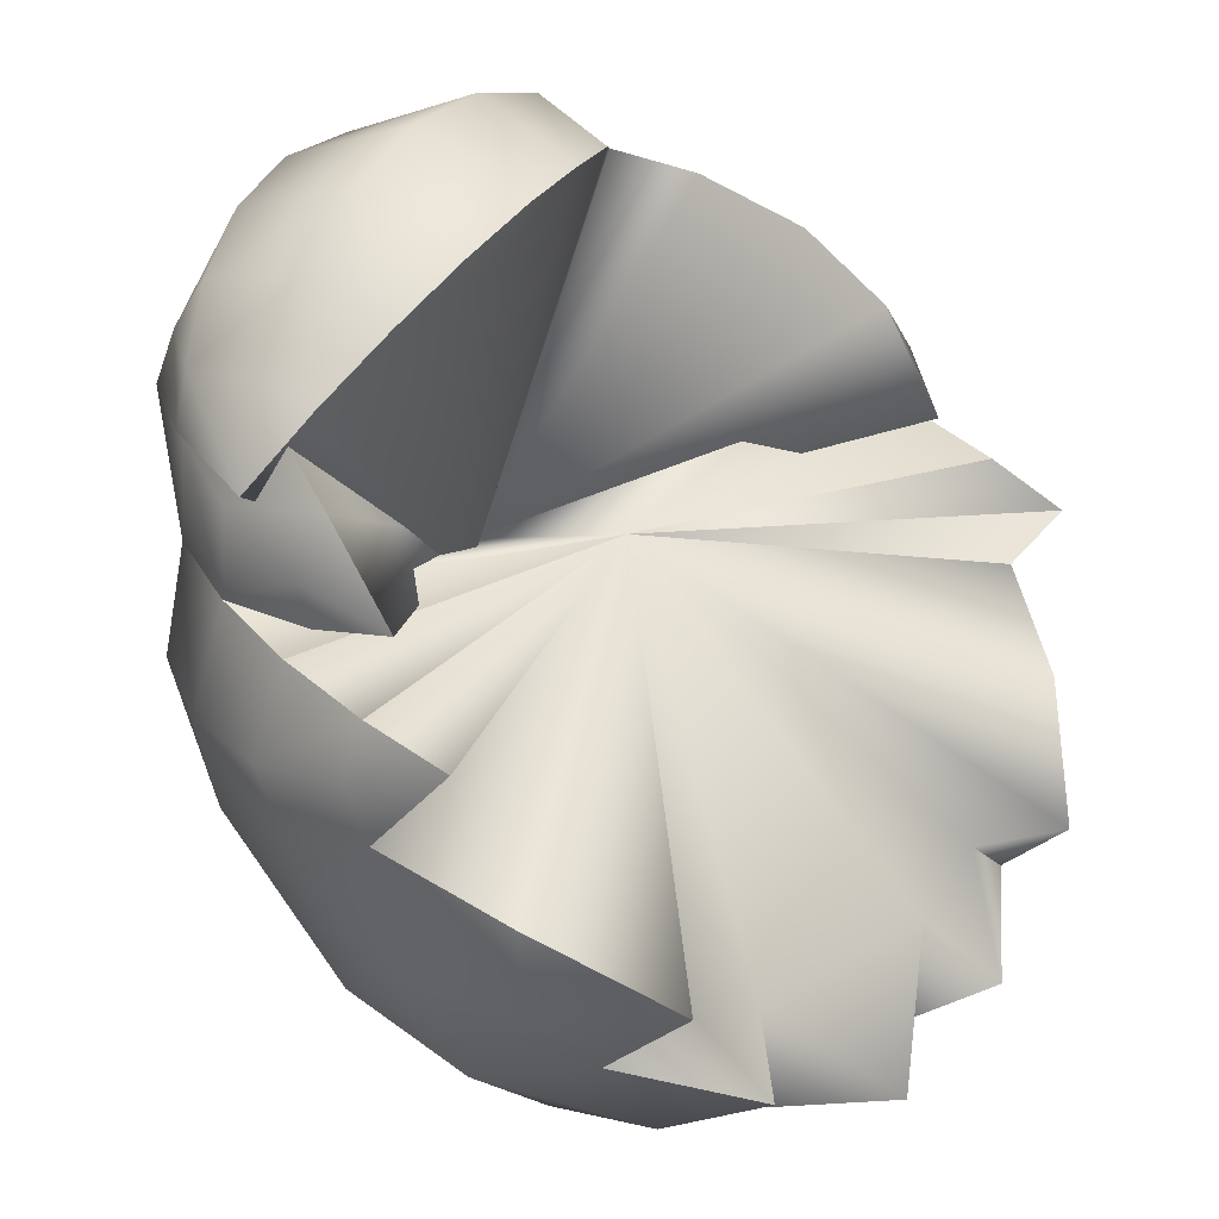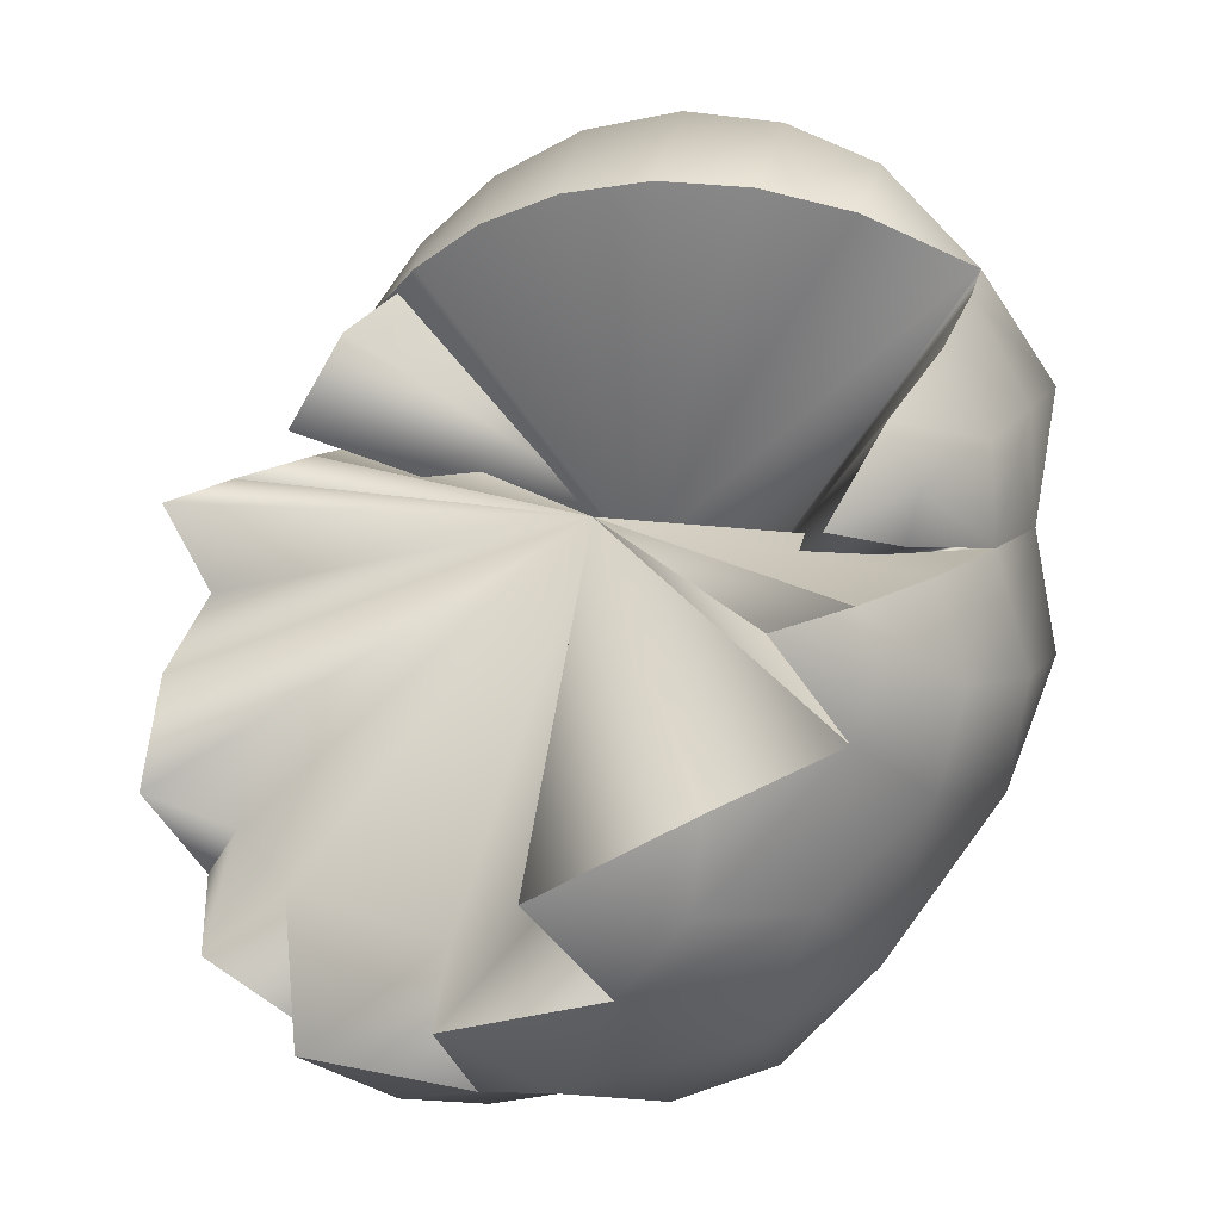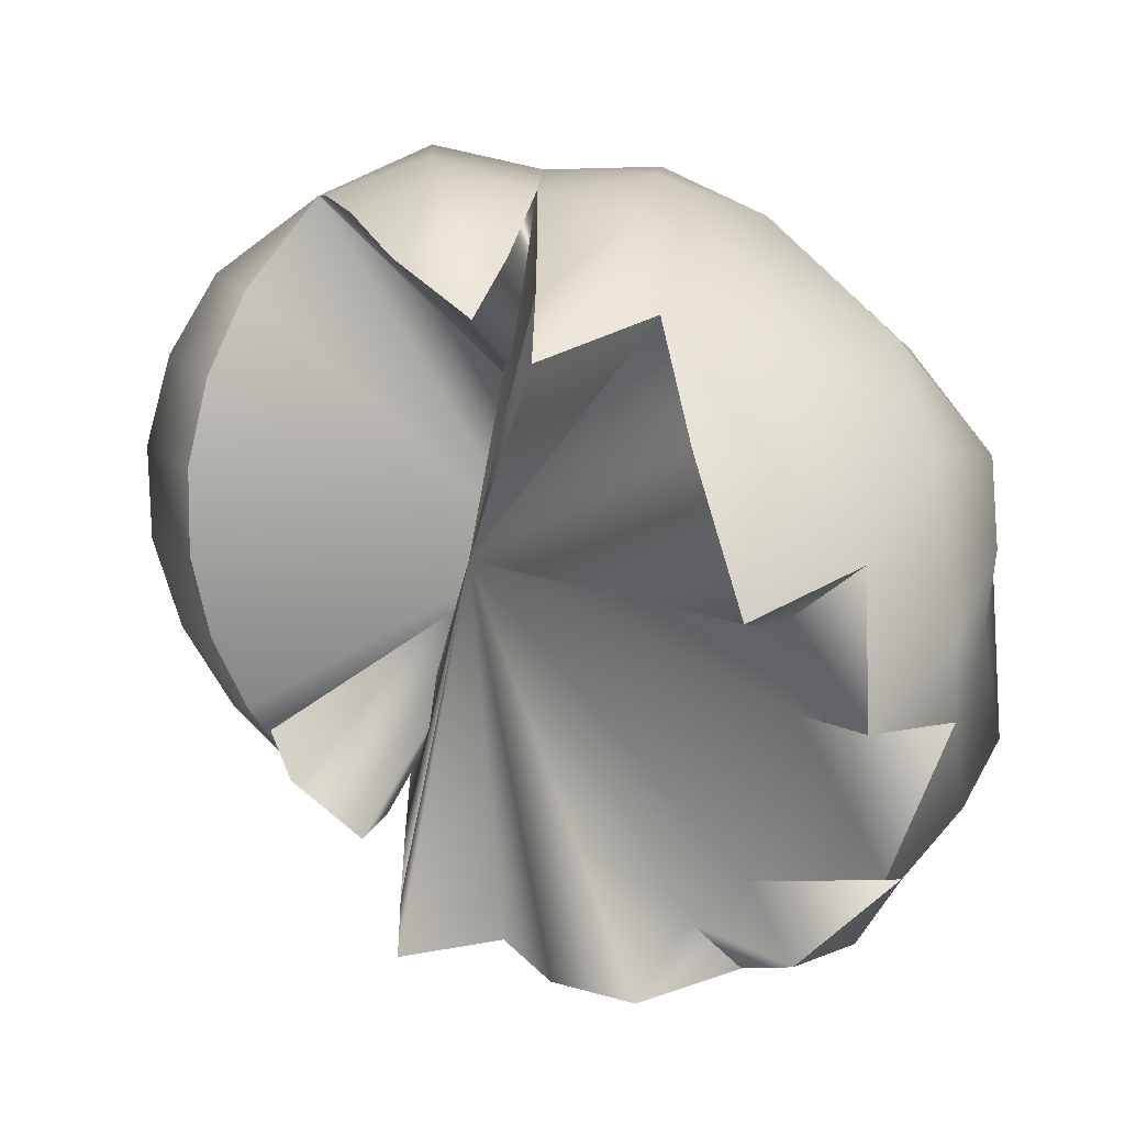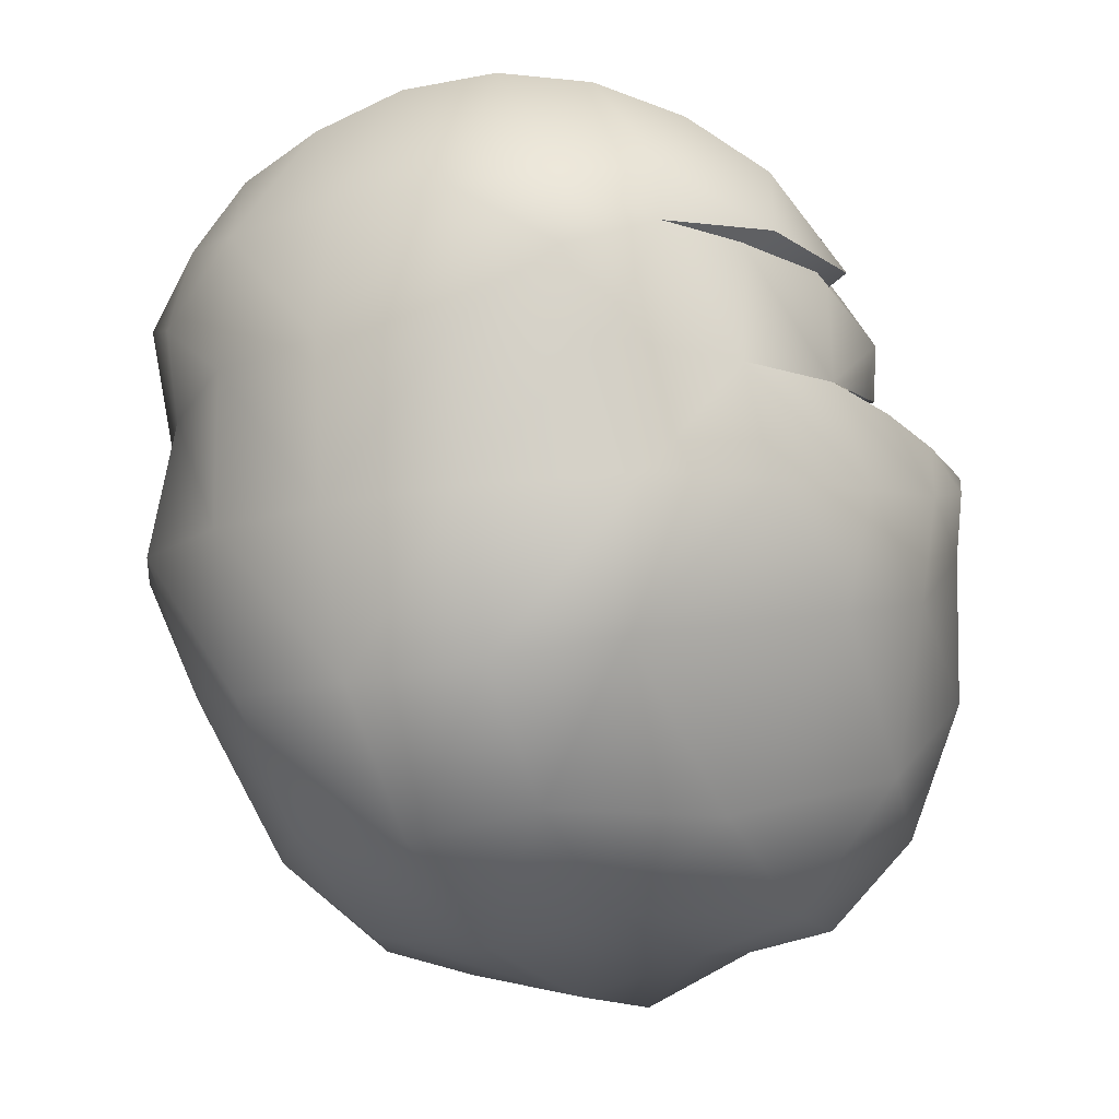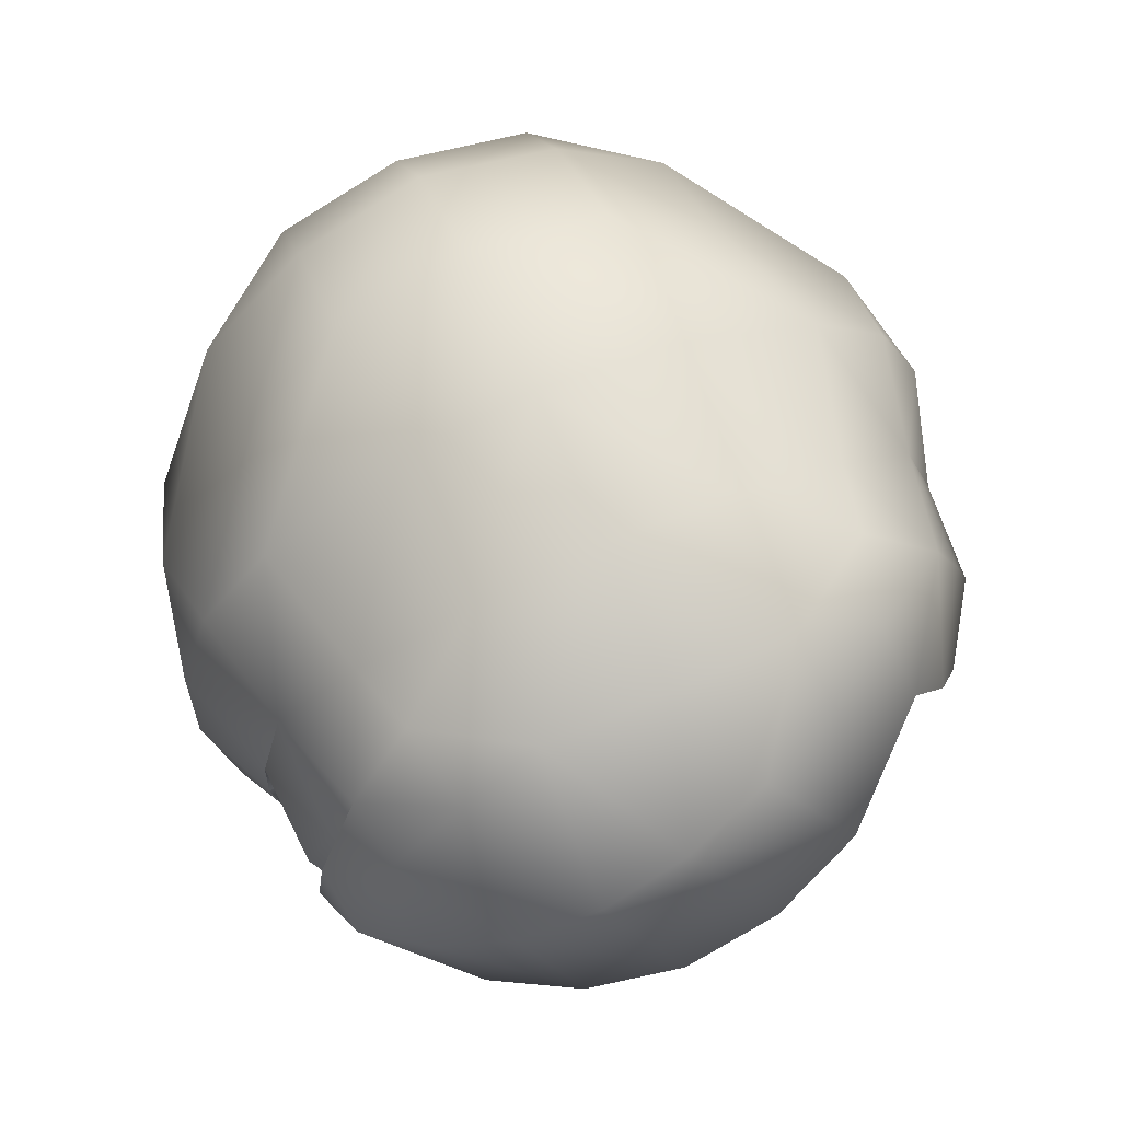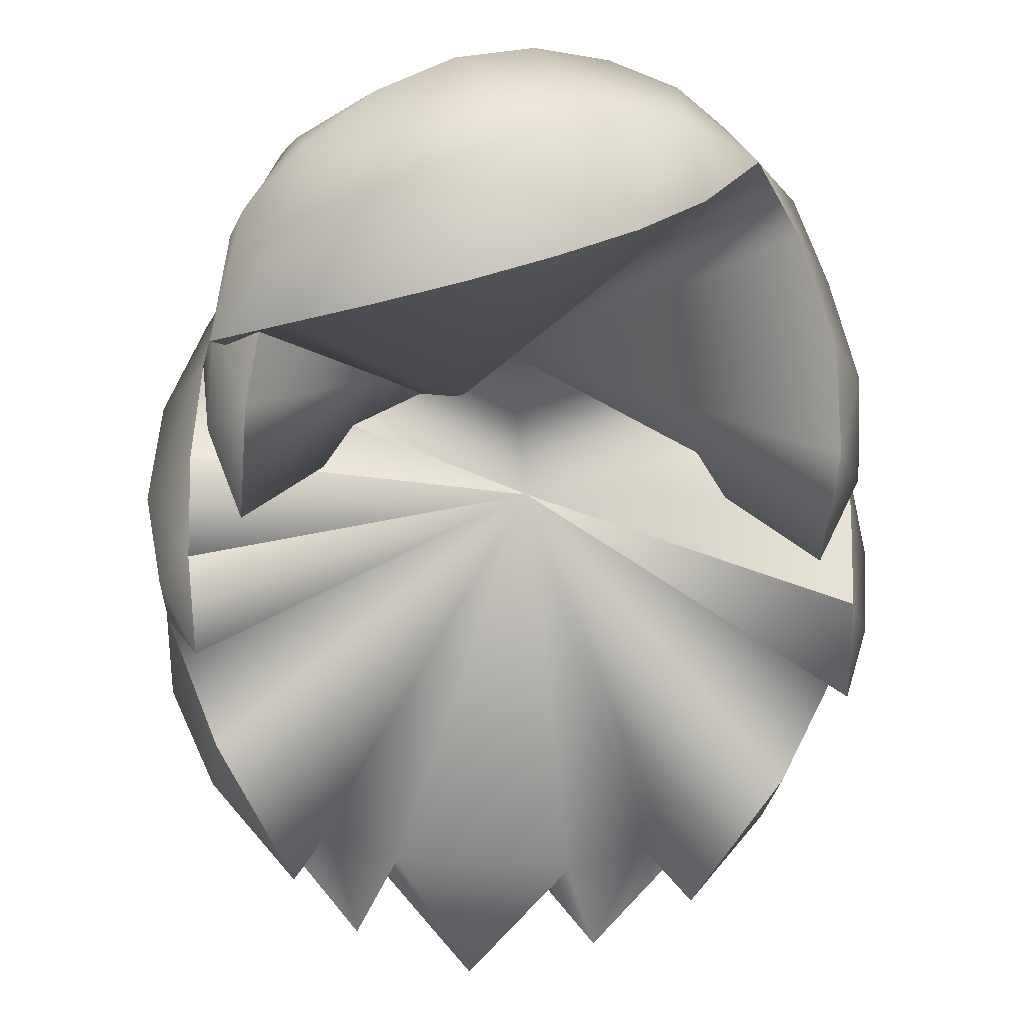
<metadata>
{"format":"obj","ext":"obj","renderer":"f3d","projection":"perspective","resolution":1024,"background":"white","views":[{"elev":33.0,"azim":-37.2,"up":"+Z"},{"elev":16.4,"azim":37.8,"up":"+Z"},{"elev":-57.8,"azim":78.4,"up":"+Y"},{"elev":-16.0,"azim":-150.0,"up":"+Z"},{"elev":76.5,"azim":-23.5,"up":"+Y"},{"elev":-26.8,"azim":-9.5,"up":"+Y"}]}
</metadata>
<code>
v  -12.59 47.89 31.59
v  -21.73 53.89 24.87
v  -16.17 58.15 27.26
v  -19.01 44.82 27.78
v  -22.26 38.91 21
v  -24.24 42.01 22.36
v  -8.639 40.08 27.97
v  -15.67 38.98 25.11
v  -5.349 50.98 33.31
v  -9.827 61.61 28.11
v  -1.545 42.34 29.32
v  2.153 53.86 32.72
v  -3.004 64.02 27.33
v  5.231 45.7 29.03
v  9.329 56.31 29.95
v  3.898 65.32 25
v  11.36 50.35 27.18
v  10.51 65.18 22.3
v  17.35 57.99 22.62
v  17.47 65.27 11.49
v  16.08 64.24 17.98
v  9.722 67.84 16.69
v  22.89 60.21 14
v  -26.31 49.17 21.19
v  24.67 12 -13
v  24.83 12.8 -6
v  29.63 22.86 -2.953
v  18.99 11 -20
v  28.59 21 -14.41
v  23.85 20.44 -24.91
v  30.53 32.42 -9.031
v  27.31 31 -22
v  29.39 43.89 -12.28
v  17.41 3 -11
v  25 33.54 16.45
v  24 42.05 19.95
v  27.87 42.62 13.85
v  28.28 43 6
v  27.77 33.59 12.02
v  26.76 33.56 7.859
v  21.9 61 -5
v  27.91 53 -4.337
v  25.72 53 5
v  10.6 67.49 -6
v  19.03 61.52 5.467
v  24.55 26.65 10
v  32.17 33.29 -1
v  30.68 24 2
v  28.89 34 6
v  31.3 43.33 -3
v  27.46 16 6
v  28.54 24.71 6
v  14.4 10.45 -27.87
v  16.74 20.44 -31.58
v  9.376 20.44 -32.76
v  7.459 10.45 -29.78
v  10.42 31.33 -34.5
v  0 31.66 -37
v  0 20.44 -36.65
v  18.84 31 -32
v  19.78 44.89 -26.6
v  10.6 45.51 -33.15
v  10.76 2 -21.45
v  0 10.45 -32.46
v  0 0 -25.37
v  0 65.57 -18.55
v  10.84 64 -17.92
v  0 69.24 -6.31
v  0 57.34 -28.61
v  10.6 56.12 -27.02
v  18.76 58.18 -15.84
v  0 70.27 6
v  0 68.77 17.07
v  10.17 68.27 6
v  0 33 5.82
v  25.56 51.83 14.17
v  0 46.13 -34.86
v  0 53 -4.337
v  20.78 51.07 22.06
v  -24.82 12.8 -6
v  -24.67 12 -13
v  -29.63 22.86 -2.953
v  -28.58 21 -14.41
v  -18.99 11 -20
v  -23.85 20.44 -24.91
v  -30.53 32.42 -9.031
v  -27.31 31 -22
v  -29.38 43.89 -12.28
v  -17.4 3 -11
v  -24 42.05 19.95
v  -25 33.54 16.45
v  -27.87 42.62 13.85
v  -25.56 51.83 14.17
v  -28.28 43 6
v  -25.71 53 5
v  -27.77 33.59 12.02
v  -17.47 65.27 11.49
v  -19.03 61.52 5.467
v  -10.17 68.27 6
v  -24.55 26.65 10
v  -26.76 33.56 7.859
v  -32.17 33.29 -1
v  -30.67 24 2
v  -28.89 34 6
v  -31.3 43.33 -3
v  -28.53 24.71 6
v  -27.45 16 6
v  -14.39 10.45 -27.87
v  -16.73 20.44 -31.58
v  -9.373 20.44 -32.76
v  -7.455 10.45 -29.78
v  -10.42 31.33 -34.5
v  -19.77 44.89 -26.6
v  -18.84 31 -32
v  -10.6 45.51 -33.15
v  -10.76 2 -21.45
v  -10.6 67.49 -6
v  -10.84 64 -17.92
v  -10.6 56.12 -27.02
v  -21.89 61 -5
v  -18.76 58.18 -15.84
v  -9.718 67.84 16.69
v  -22.89 60.21 14
v  -27.91 53 -4.337
v  -20.78 51.07 22.06
v  -16.07 64.24 17.98
v  -22 58.47 19
v  -27 50 16
v  -28.15 39.62 15.99
v  -5.4 45.35 -0.8784
v  13.93 9.133 -14.75
v  7.776 7.537 -17.49
v  -7.773 7.537 -17.49
v  -13.92 9.133 -14.75
g hair
f 6 129 5
f 6 24 129
f 4 24 6
f 4 2 24
f 1 2 4
f 1 3 2
f 9 3 1
f 9 10 3
f 12 10 9
f 12 13 10
f 15 13 12
f 15 16 13
f 18 16 15
f 18 22 16
f 21 22 18
f 21 20 22
f 23 20 21
f 23 45 20
f 43 45 23
f 43 41 45
f 42 41 43
f 42 71 41
f 33 71 42
f 33 61 71
f 32 61 33
f 32 60 61
f 30 60 32
f 30 54 60
f 53 54 30
f 53 55 54
f 56 55 53
f 56 64 55
f 65 64 56
f 65 111 64
f 74 22 20
f 74 72 22
f 68 72 74
f 68 99 72
f 117 99 68
f 117 98 99
f 120 98 117
f 120 95 98
f 124 95 120
f 124 105 95
f 88 105 124
f 88 86 105
f 87 86 88
f 87 83 86
f 85 83 87
f 85 84 83
f 108 84 85
f 108 116 84
f 111 116 108
f 44 68 74
f 44 66 68
f 67 66 44
f 67 69 66
f 70 69 67
f 70 77 69
f 62 77 70
f 62 58 77
f 57 58 62
f 57 59 58
f 55 59 57
f 55 64 59
f 45 74 20
f 45 44 74
f 41 44 45
f 41 67 44
f 71 67 41
f 71 70 67
f 61 70 71
f 61 62 70
f 60 62 61
f 60 57 62
f 54 57 60
f 54 55 57
f 66 117 68
f 66 118 117
f 69 118 66
f 69 119 118
f 77 119 69
f 77 115 119
f 58 115 77
f 58 112 115
f 59 112 58
f 59 110 112
f 64 110 59
f 64 111 110
f 118 120 117
f 118 121 120
f 119 121 118
f 119 113 121
f 115 113 119
f 115 114 113
f 112 114 115
f 112 109 114
f 110 109 112
f 110 108 109
f 111 108 110
f 53 63 56
f 53 28 63
f 30 28 53
f 30 29 28
f 32 29 30
f 32 31 29
f 33 31 32
f 33 50 31
f 42 50 33
f 42 43 50
f 105 94 95
f 105 102 94
f 86 102 105
f 86 82 102
f 83 82 86
f 83 81 82
f 84 81 83
f 84 89 81
f 121 124 120
f 121 88 124
f 113 88 121
f 113 87 88
f 114 87 113
f 114 85 87
f 109 85 114
f 109 108 85
f 95 123 98
f 95 93 123
f 94 93 95
f 94 92 93
f 96 92 94
f 96 91 92
f 100 91 96
f 134 89 84
f 134 75 89
f 133 75 134
f 133 132 75
f 65 132 133
f 65 56 132
f 78 128 123
f 78 129 128
f 130 129 78
f 130 5 129
f 8 5 130
f 102 104 94
f 102 106 104
f 103 106 102
f 103 107 106
f 82 107 103
f 130 17 14
f 130 19 17
f 78 19 130
f 78 79 19
f 36 79 78
f 47 31 50
f 47 27 31
f 48 27 47
f 48 51 27
f 52 51 48
f 24 128 129
f 24 127 128
f 2 127 24
f 2 3 127
f 127 123 128
f 127 126 123
f 3 126 127
f 3 10 126
f 27 29 31
f 27 25 29
f 26 25 27
f 26 34 25
f 93 125 123
f 93 90 125
f 92 90 93
f 92 91 90
f 38 50 43
f 38 47 50
f 49 47 38
f 49 52 47
f 122 126 10
f 122 97 126
f 99 97 122
f 99 98 97
f 13 122 10
f 13 73 122
f 16 73 13
f 16 22 73
f 76 38 43
f 76 37 38
f 36 37 76
f 36 35 37
f 75 80 89
f 75 82 80
f 107 82 75
f 63 132 56
f 63 131 132
f 28 131 63
f 131 75 132
f 131 34 75
f 28 34 131
f 130 7 8
f 130 11 7
f 14 11 130
f 75 52 49
f 75 51 52
f 27 51 75
f 75 78 94
f 75 38 78
f 49 38 75
f 75 106 107
f 75 104 106
f 94 104 75
f 116 134 84
f 116 133 134
f 111 133 116
f 19 15 17
f 19 18 15
f 21 18 19
f 76 79 36
f 76 23 79
f 43 23 76
f 39 46 40
f 39 35 46
f 37 35 39
f 26 75 34
f 26 27 75
f 91 78 90
f 91 100 78
f 101 78 100
f 101 94 78
f 19 23 21
f 19 79 23
f 8 1 4
f 8 7 1
f 7 9 1
f 7 11 9
f 5 4 6
f 5 8 4
f 28 25 34
f 28 29 25
f 80 81 89
f 80 82 81
f 35 78 46
f 35 36 78
f 40 78 38
f 40 46 78
f 11 12 9
f 11 14 12
f 97 123 126
f 97 98 123
f 14 15 12
f 14 17 15
f 101 96 94
f 101 100 96
f 122 72 99
f 122 73 72
f 38 39 40
f 38 37 39
f 65 133 111
f 48 47 52
f 103 102 82
f 73 22 72

</code>
